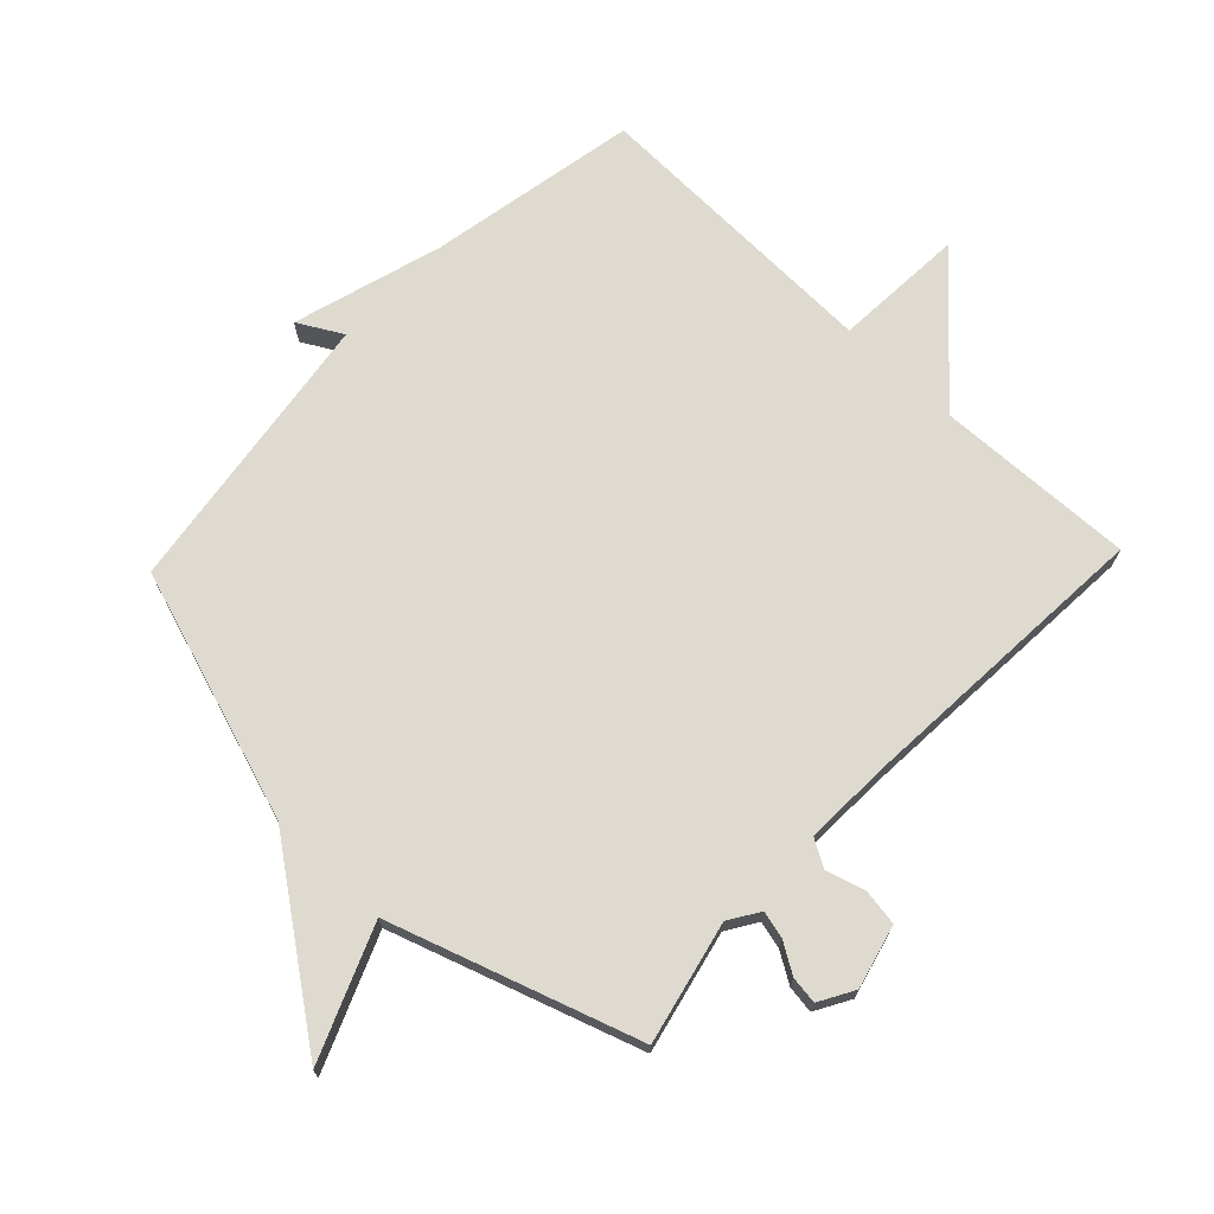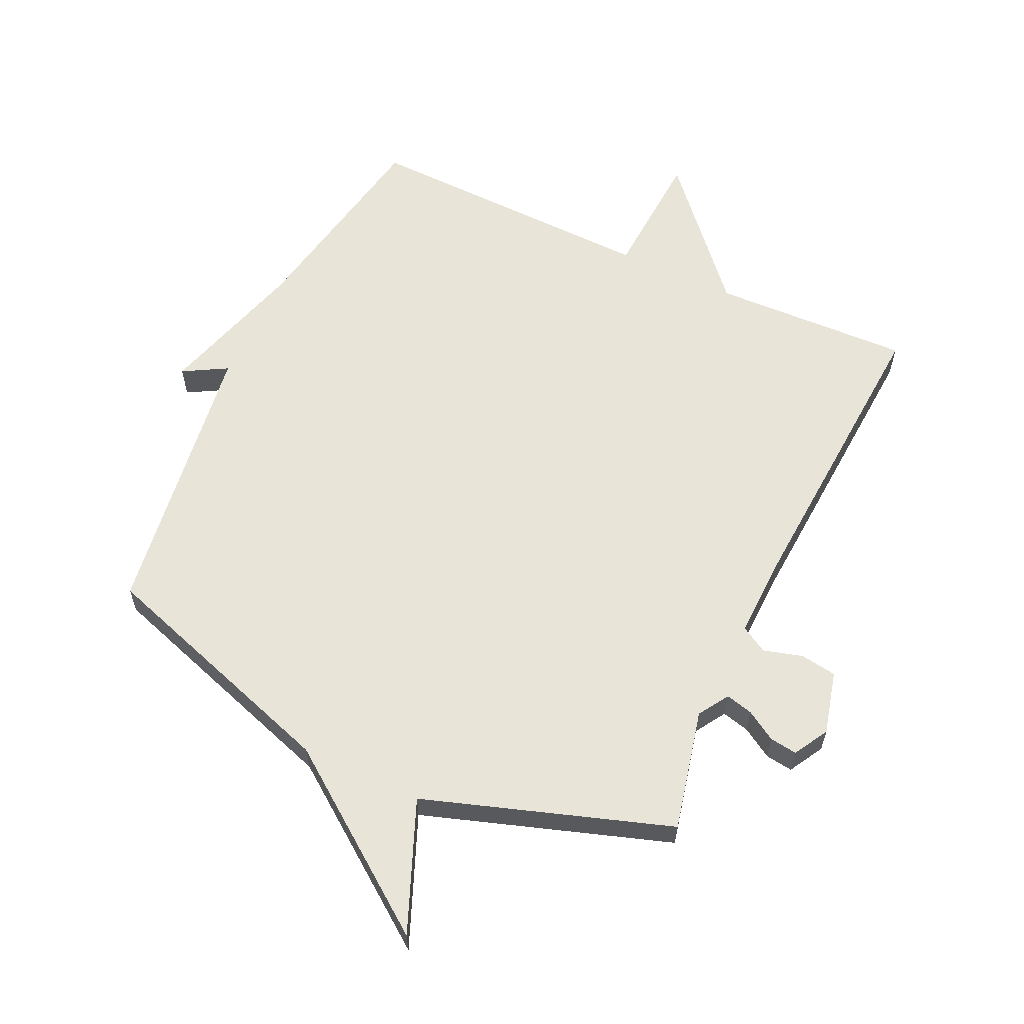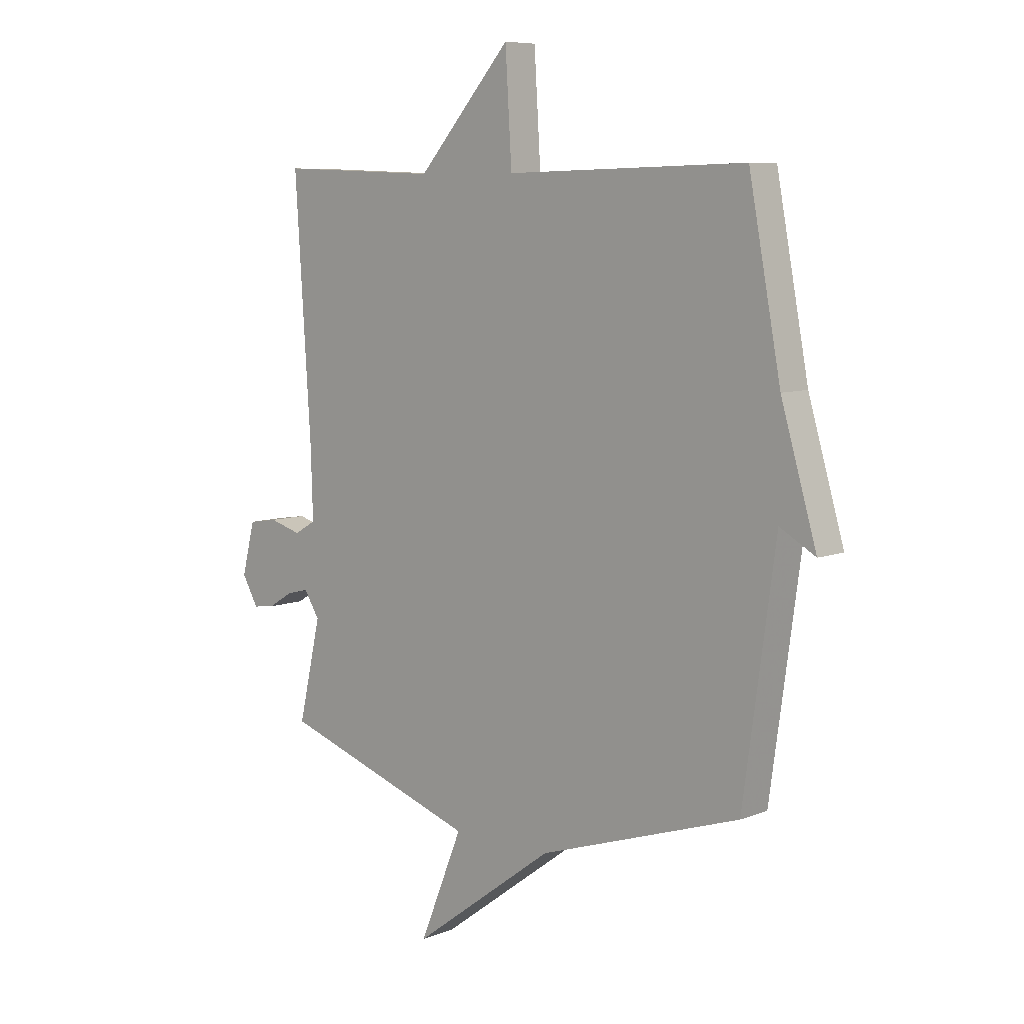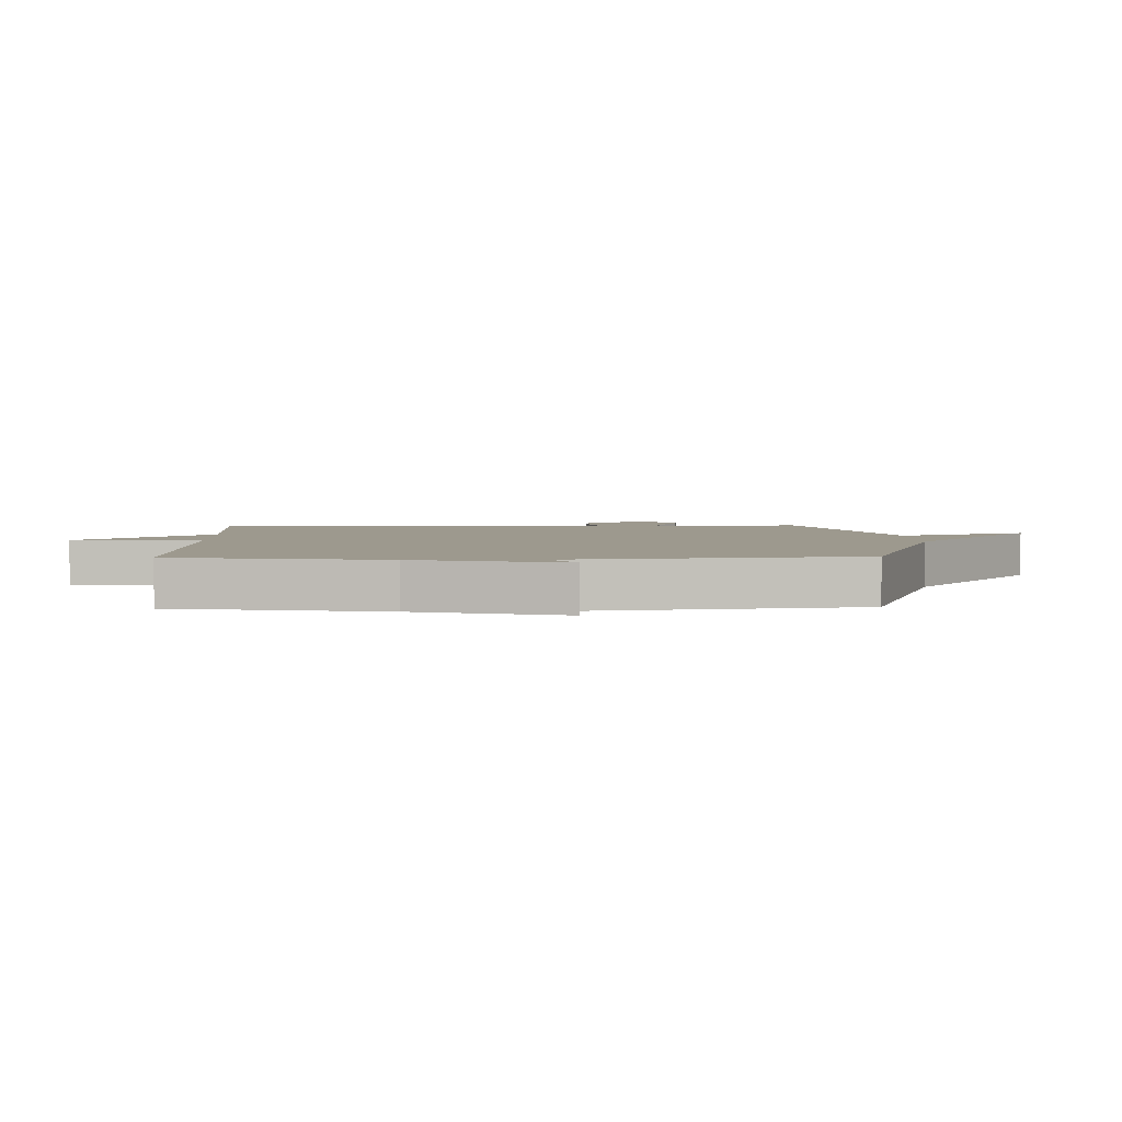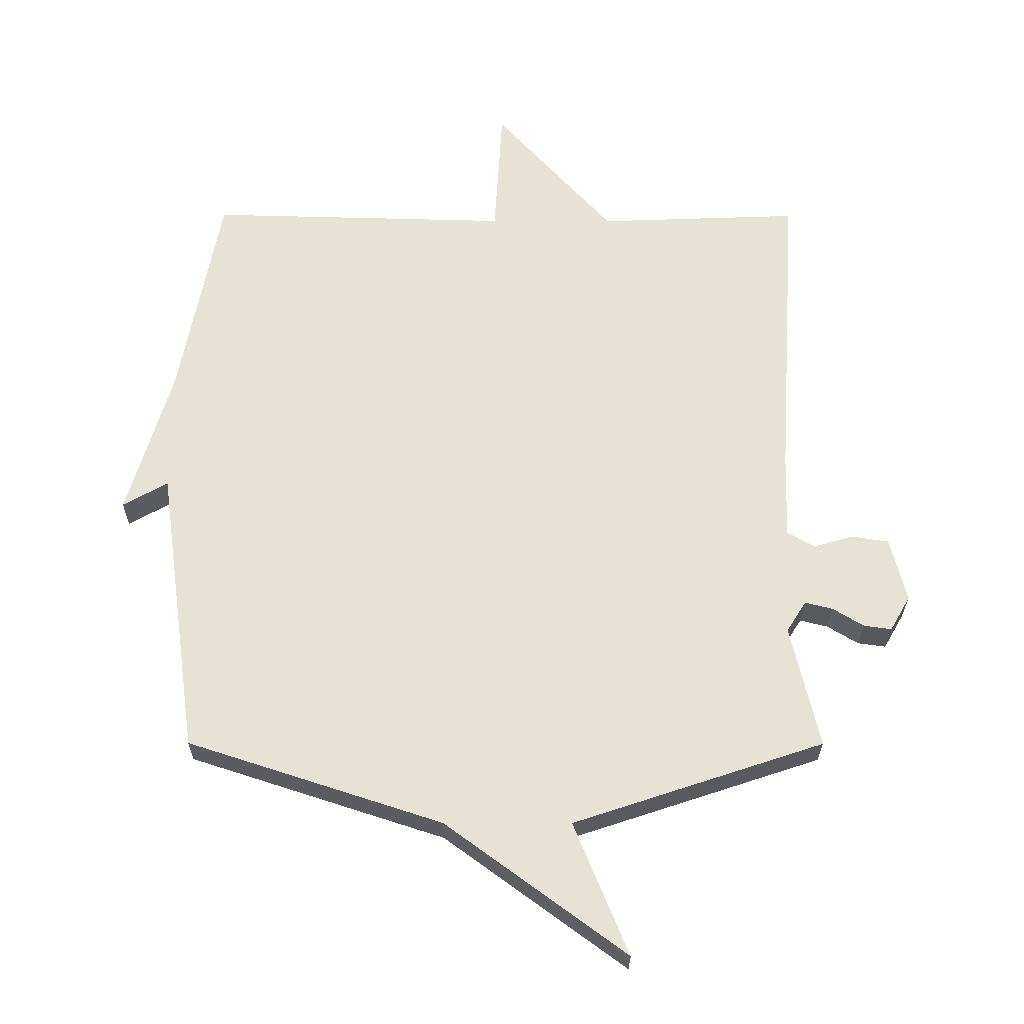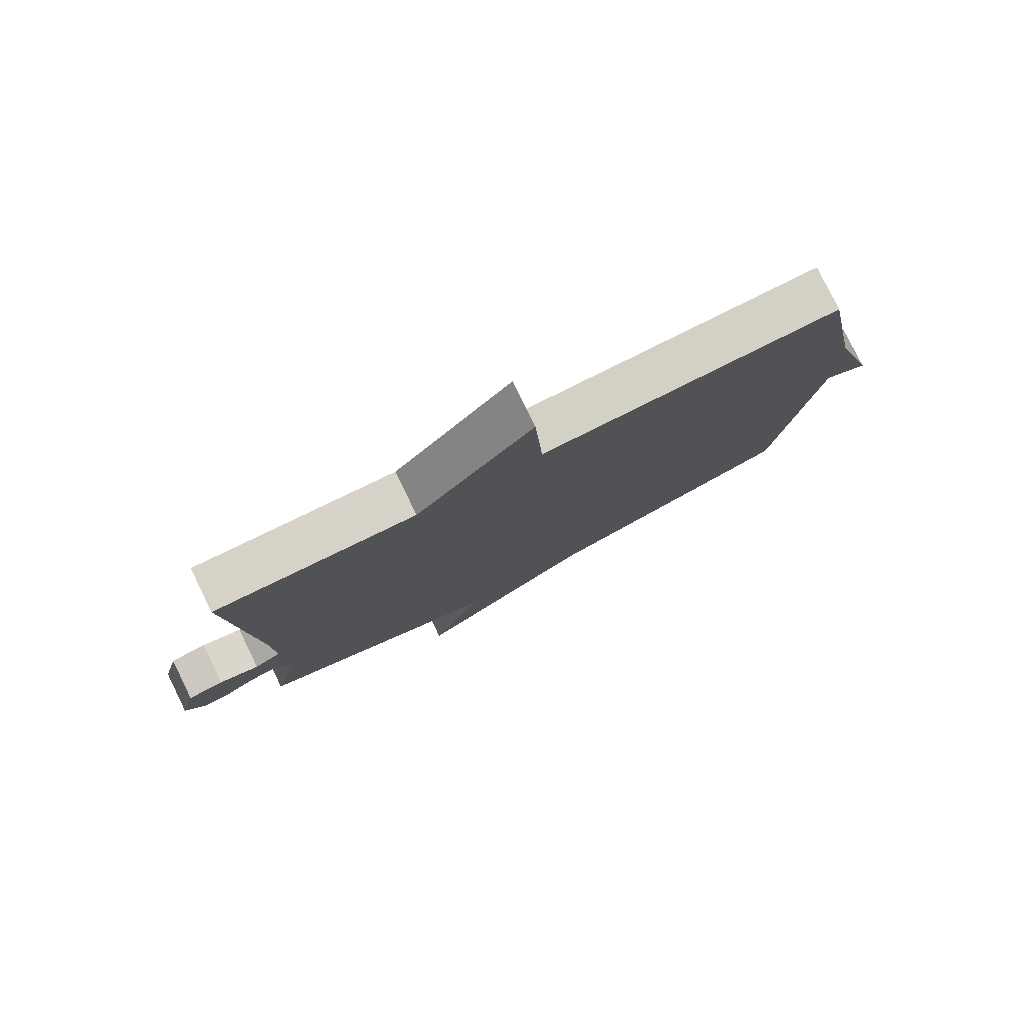
<metadata>
{"format":"obj","ext":"obj","renderer":"f3d","projection":"perspective","resolution":1024,"background":"white","views":[{"elev":71.0,"azim":-136.4,"up":"+Y"},{"elev":60.6,"azim":-155.0,"up":"+Y"},{"elev":7.7,"azim":42.7,"up":"+Z"},{"elev":3.3,"azim":88.3,"up":"+Y"},{"elev":-27.1,"azim":179.8,"up":"+Z"},{"elev":79.7,"azim":-26.2,"up":"+Z"}]}
</metadata>
<code>
v 0.5 0.07 -0.5
v 0.097 0.07 -0.632
v -0.189 0.07 -0.843
v -0.103 0.07 -0.632
v -0.5 0.07 -0.5
v -0.455 0.07 -0.304
v -0.486 0.07 -0.255
v -0.53 0.07 -0.266
v -0.579 0.07 -0.296
v -0.623 0.07 -0.302
v -0.655 0.07 -0.246
v -0.629 0.07 -0.144
v -0.571 0.07 -0.135
v -0.507 0.07 -0.153
v -0.464 0.07 -0.128
v -0.468 0.07 0.006
v -0.5 0.07 0.5
v -0.179 0.07 0.488
v 0.008 0.07 0.698
v 0.021 0.07 0.488
v 0.5 0.07 0.5
v 0.564 0.07 0.162
v 0.635 0.07 -0.078
v 0.564 0.07 -0.038
v 0.5 0 -0.5
v 0.097 0 -0.632
v -0.189 0 -0.843
v -0.103 0 -0.632
v -0.5 0 -0.5
v -0.455 0 -0.304
v -0.486 0 -0.255
v -0.53 0 -0.266
v -0.579 0 -0.296
v -0.623 0 -0.302
v -0.655 0 -0.246
v -0.629 0 -0.144
v -0.571 0 -0.135
v -0.507 0 -0.153
v -0.464 0 -0.128
v -0.468 0 0.006
v -0.5 0 0.5
v -0.179 0 0.488
v 0.008 0 0.698
v 0.021 0 0.488
v 0.5 0 0.5
v 0.564 0 0.162
v 0.635 0 -0.078
v 0.564 0 -0.038
f 22 23 24
f 24 1 2
f 22 24 2
f 21 22 2
f 20 21 2
f 18 19 20
f 18 20 2
f 16 17 18 2
f 15 16 2
f 14 15 2
f 12 13 14
f 11 12 14
f 10 11 14
f 9 10 14
f 8 9 14
f 7 8 14
f 6 7 14 2
f 4 5 6 2
f 2 3 4
f 48 47 46
f 26 25 48
f 26 48 46
f 26 46 45
f 26 45 44
f 44 43 42
f 26 44 42
f 26 42 41 40
f 26 40 39
f 26 39 38
f 38 37 36
f 38 36 35
f 38 35 34
f 38 34 33
f 38 33 32
f 38 32 31
f 26 38 31 30
f 26 30 29 28
f 28 27 26
f 1 25 26 2
f 2 26 27 3
f 3 27 28 4
f 4 28 29 5
f 5 29 30 6
f 6 30 31 7
f 7 31 32 8
f 8 32 33 9
f 9 33 34 10
f 10 34 35 11
f 11 35 36 12
f 12 36 37 13
f 13 37 38 14
f 14 38 39 15
f 15 39 40 16
f 16 40 41 17
f 17 41 42 18
f 18 42 43 19
f 19 43 44 20
f 20 44 45 21
f 21 45 46 22
f 22 46 47 23
f 23 47 48 24
f 24 48 25 1

</code>
